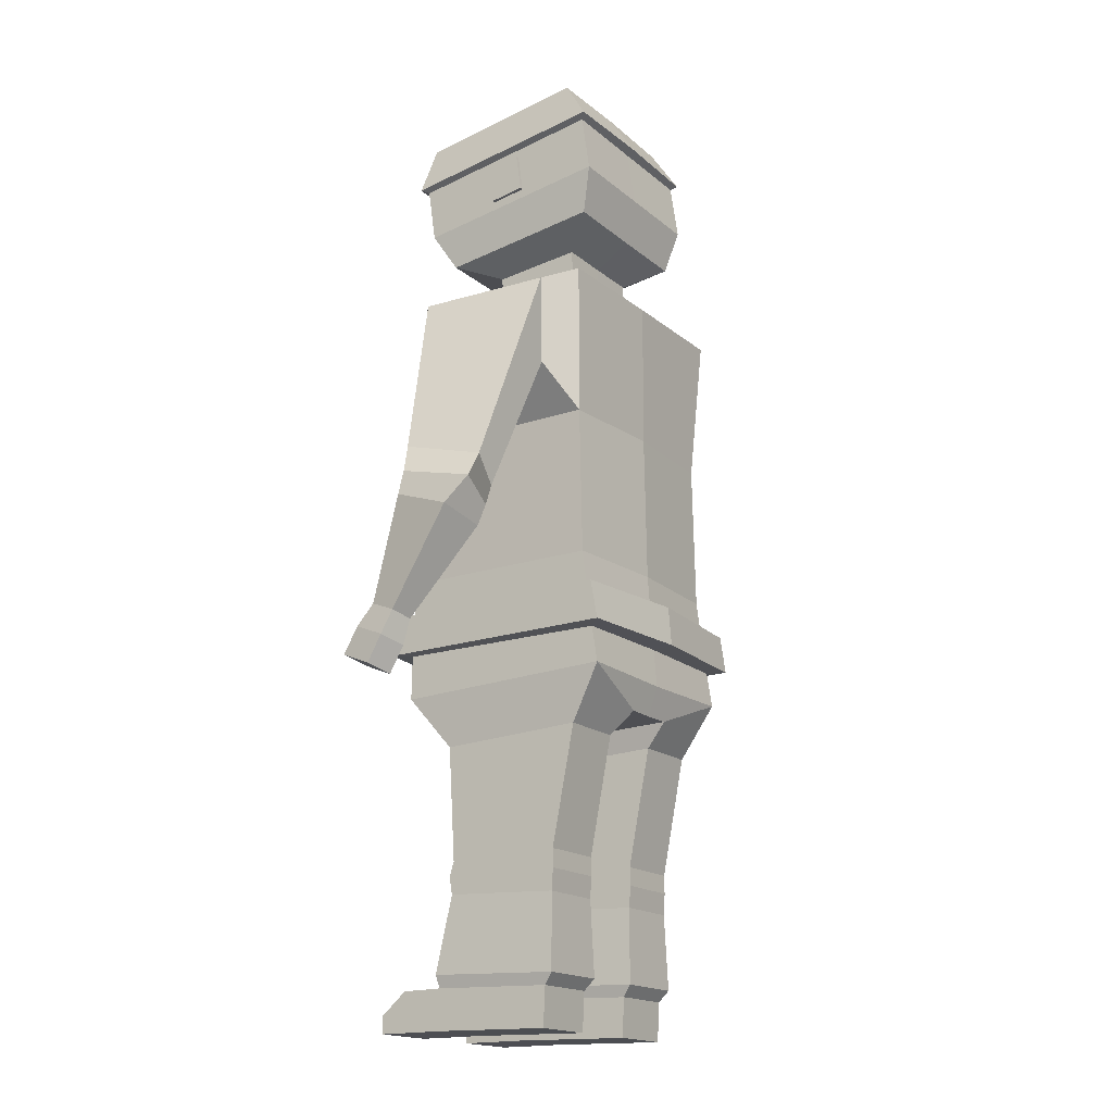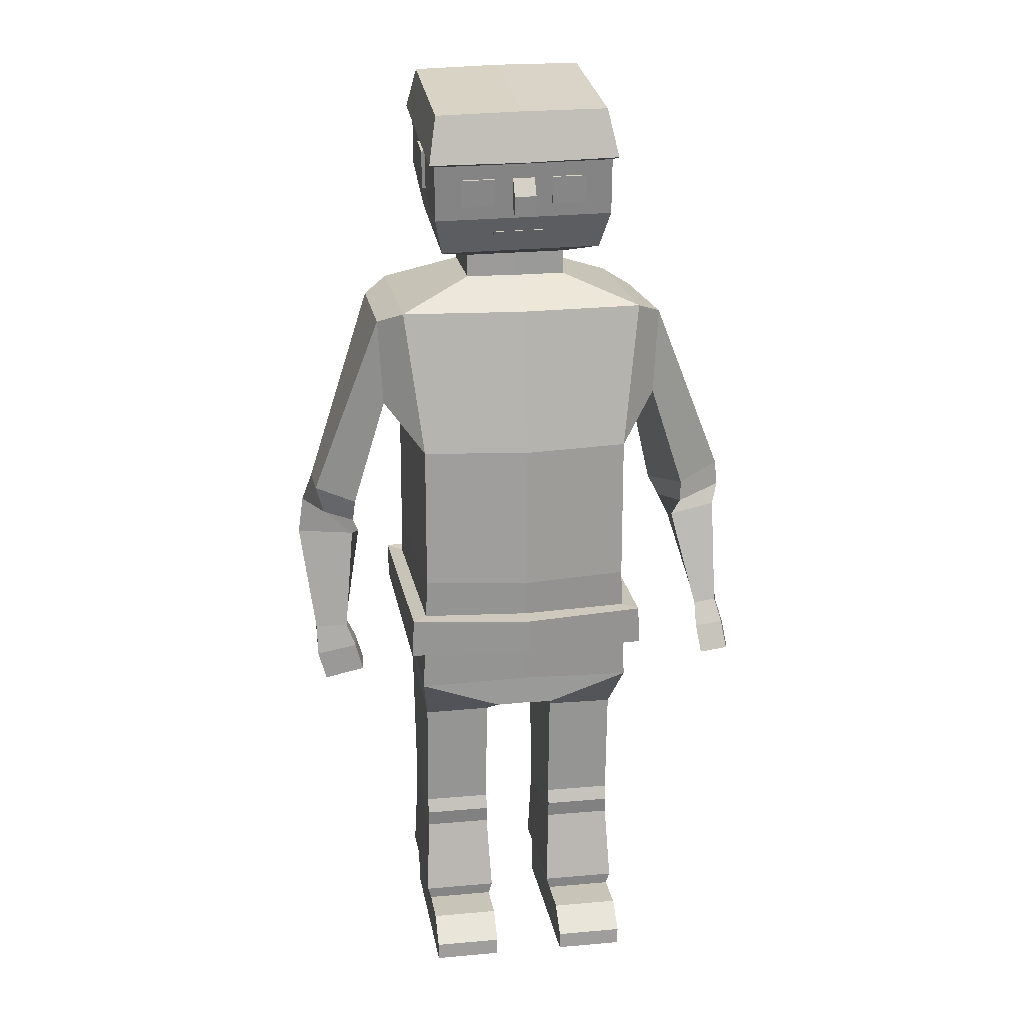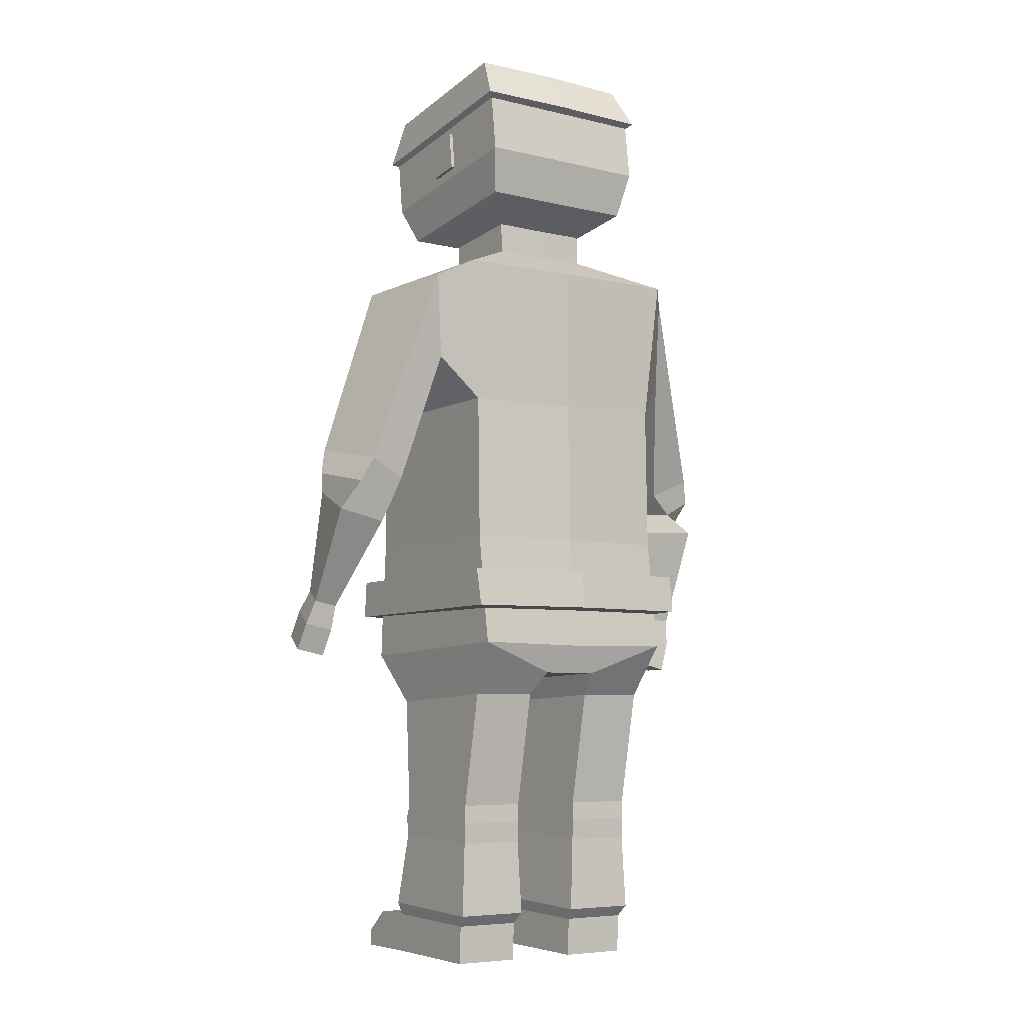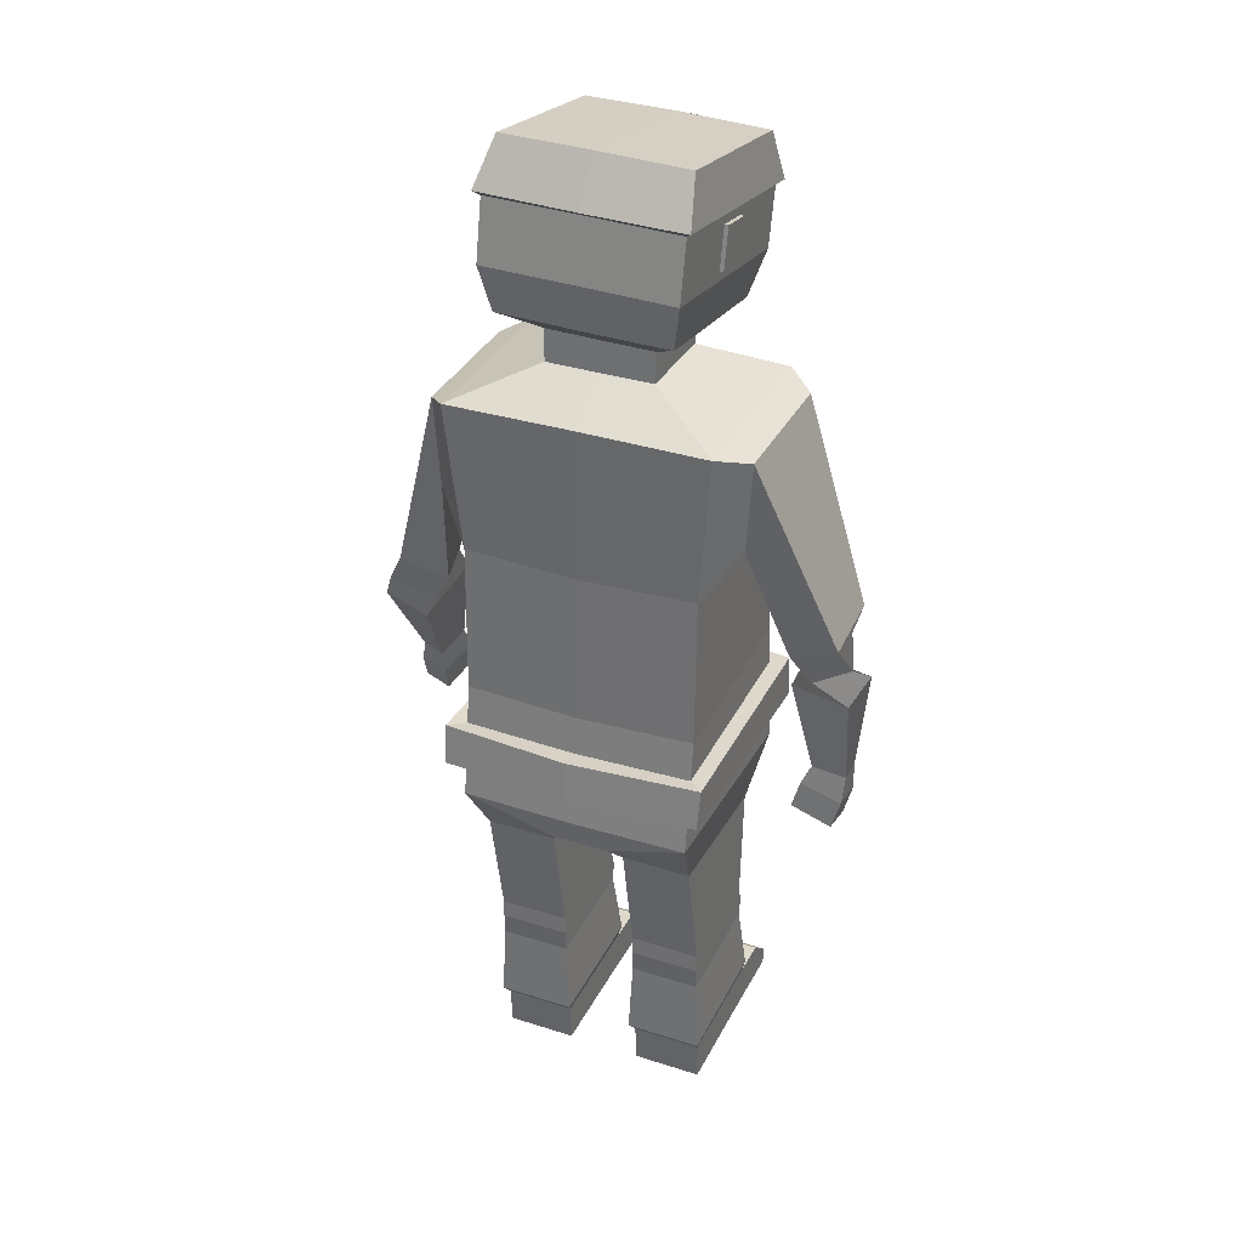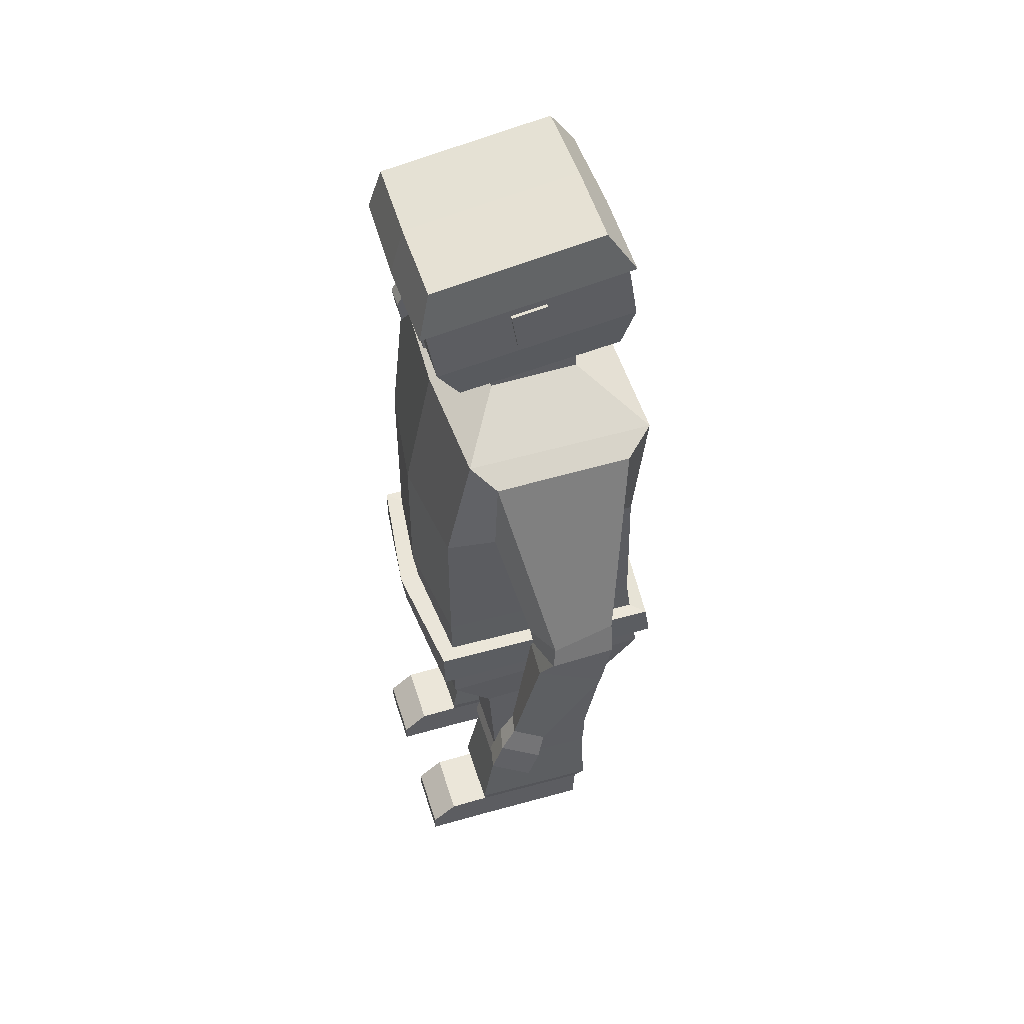
<metadata>
{"format":"obj","ext":"obj","renderer":"f3d","projection":"perspective","resolution":1024,"background":"white","views":[{"elev":-17.3,"azim":123.0,"up":"+Y"},{"elev":19.4,"azim":-9.3,"up":"+Y"},{"elev":-6.0,"azim":145.9,"up":"+Y"},{"elev":33.0,"azim":-156.2,"up":"+Y"},{"elev":52.4,"azim":72.8,"up":"+Y"}]}
</metadata>
<code>
o Cube
v 0.04415 0.4445 0.1619
v 0.1874 1.106 0.132
v 0.04415 0.4551 -0.1498
v 0.1866 1.106 -0.1477
v -0 0.4542 -0.1494
v 8.7e-05 1.107 -0.1478
v 0 0.4454 0.1622
v 9.1e-05 1.105 0.1411
v 0.1675 0.8876 -0.1358
v 0.1675 0.669 -0.1405
v 0.1598 0.8876 0.1638
v 0.1598 0.6687 0.164
v 0 0.8876 0.1852
v -0 0.668 0.1858
v 0 0.8876 -0.1466
v -0 0.6694 -0.1504
v 0.1675 0.5008 -0.1643
v 0.1675 0.4874 0.163
v 0 0.4911 0.1634
v -0 0.4981 -0.1641
v 0.1552 0.4205 -0.116
v 0.0542 0.4206 -0.1156
v 0.0542 0.411 0.1
v 0.1552 0.4096 0.0995
v 0.1552 0.245 -0.08143
v 0.0542 0.2452 -0.08139
v 0.0542 0.2405 0.08917
v 0.1552 0.2404 0.08918
v 0.1552 0.2177 -0.08185
v 0.0542 0.2178 -0.08187
v 0.0542 0.2186 0.09628
v 0.1552 0.2185 0.09628
v 0.1552 0.1853 -0.07984
v 0.0542 0.1855 -0.07987
v 0.0542 0.193 0.09161
v 0.1552 0.193 0.09162
v 0.1552 0.05647 -0.06897
v 0.0542 0.05649 -0.06896
v 0.0542 0.0613 0.1111
v 0.1552 0.06124 0.1111
v 0.1552 -0.001607 -0.06614
v 0.0542 -0.001603 -0.06614
v 0.0542 0.001669 0.1112
v 0.1552 0.001634 0.1112
v 0.1552 0.06038 0.1729
v 0.0542 0.06038 0.1729
v 0.1552 0.001564 0.1729
v 0.0542 0.001564 0.1729
v 0.1552 0.02741 0.2114
v 0.0542 0.02741 0.2114
v 0.1552 0.001564 0.2114
v 0.0542 0.001564 0.2114
v 0.1605 0.07995 0.1141
v 0.1605 0.07321 -0.08287
v 0.04893 0.07325 -0.08288
v 0.04893 0.08001 0.1141
v 0.2232 1.087 -0.1038
v 0.2268 1.089 0.1014
v 0.2158 0.9551 -0.1012
v 0.2193 0.9568 0.104
v 0.3121 0.7911 -0.05784
v 0.3441 0.8113 0.04551
v 0.2484 0.765 -0.0353
v 0.281 0.7847 0.06562
v 0.332 0.7533 -0.05341
v 0.3472 0.774 0.04928
v 0.2673 0.7293 -0.03919
v 0.2816 0.751 0.06105
v 0.3539 0.71 -0.02837
v 0.3355 0.7455 0.06746
v 0.2853 0.693 -0.03805
v 0.2675 0.7277 0.06028
v 0.3481 0.5695 0.06339
v 0.334 0.5883 0.1088
v 0.3155 0.5622 0.05635
v 0.3015 0.581 0.1018
v 0.3583 0.5329 0.07458
v 0.3408 0.5562 0.1312
v 0.3177 0.5238 0.0658
v 0.3002 0.5471 0.1224
v 0.3634 0.4925 0.09283
v 0.3459 0.5158 0.1495
v 0.3228 0.4834 0.08405
v 0.3053 0.5067 0.1407
v 0.000139 1.15 -0.06721
v 0.07692 1.151 -0.06728
v 0.07685 1.148 0.06542
v 0.000161 1.147 0.06471
v 0.00022 1.196 -0.06623
v 0.07697 1.197 -0.06577
v 0.07651 1.184 0.06641
v -0.000217 1.183 0.06597
v 4.5e-05 1.231 -0.1186
v 0.1233 1.234 -0.1175
v 0.1222 1.202 0.1259
v -0.001023 1.2 0.1249
v 0.1346 1.302 -0.1345
v 0.1326 1.388 -0.1208
v 0.1311 1.343 0.1753
v -0.00117 1.299 -0.1354
v -0.003182 1.386 -0.1215
v 0.1675 0.6121 -0.1481
v 0.1675 0.554 -0.1558
v 0.1623 0.6121 0.1638
v 0.1649 0.5539 0.1638
v -0 0.6121 0.1782
v -0 0.5515 0.1715
v -0 0.6126 -0.1548
v -0 0.5547 -0.1591
v 0.1908 0.6147 -0.1685
v 0.1889 0.5573 -0.1779
v 0.1846 0.6113 0.1854
v 0.1877 0.553 0.1848
v -0 0.6102 0.2091
v 0 0.5521 0.202
v -0 0.6162 -0.1854
v -0 0.5579 -0.1901
v 0.1336 1.298 -0.009661
v 0.1322 1.357 -0.000519
v 0.1319 1.349 0.05234
v 0.1333 1.29 0.0432
v 0.1393 1.298 -0.009612
v 0.1379 1.357 -0.00047
v 0.1376 1.349 0.05239
v 0.139 1.29 0.04325
v 0.01221 1.319 0.1714
v 0.01327 1.273 0.1643
v -0.004268 1.318 0.1713
v -0.003205 1.272 0.1642
v 0.01266 1.293 0.1857
v 0.01335 1.263 0.1811
v -0.00313 1.262 0.1809
v -0.003821 1.292 0.1856
v 0.1332 1.259 0.1617
v -0.004765 1.34 0.1746
v -0.002615 1.256 0.1607
v 0.0915 1.321 0.1722
v 0.09247 1.279 0.1657
v 0.03975 1.32 0.1717
v 0.04072 1.278 0.1653
v 0.06659 1.279 0.1655
v 0.06563 1.32 0.172
v 0.09148 1.32 0.1757
v 0.09245 1.279 0.1692
v 0.0407 1.278 0.1688
v 0.03973 1.319 0.1752
v 0.06657 1.278 0.169
v 0.06561 1.32 0.1755
v 0.04316 1.218 0.1384
v -0.001768 1.217 0.138
v 0.04296 1.235 0.1491
v -0.00224 1.234 0.1488
v 0.04316 1.218 0.1385
v -0.001768 1.217 0.1381
v 0.04296 1.235 0.1493
v -0.002241 1.234 0.1489
v -0.00504 1.457 -0.09068
v 0.1254 1.458 -0.0883
v 0.1241 1.418 0.1666
v -0.006386 1.417 0.1671
v 0.1409 1.396 -0.1289
v -0.003262 1.393 -0.133
v 0.1393 1.348 0.1856
v -0.004963 1.343 0.188
v 0.04315 1.218 0.1403
v -0.001778 1.217 0.1399
v 0.04295 1.235 0.151
v -0.00225 1.234 0.1507
v -0.04415 0.4445 0.1619
v -0.187 1.106 0.1322
v -0.04415 0.4551 -0.1498
v -0.1872 1.106 -0.1475
v -0.1675 0.8876 -0.1358
v -0.1675 0.669 -0.1405
v -0.1598 0.8876 0.1638
v -0.1598 0.6687 0.164
v -0.1675 0.5008 -0.1643
v -0.1675 0.4874 0.163
v -0.1552 0.4205 -0.116
v -0.0542 0.4206 -0.1156
v -0.0542 0.411 0.1
v -0.1552 0.4096 0.0995
v -0.1552 0.245 -0.08143
v -0.0542 0.2452 -0.08139
v -0.0542 0.2405 0.08917
v -0.1552 0.2404 0.08918
v -0.1552 0.2177 -0.08185
v -0.0542 0.2178 -0.08187
v -0.0542 0.2186 0.09628
v -0.1552 0.2185 0.09629
v -0.1552 0.1853 -0.07984
v -0.0542 0.1855 -0.07987
v -0.0542 0.193 0.09161
v -0.1552 0.193 0.09162
v -0.1552 0.05647 -0.06896
v -0.0542 0.05649 -0.06896
v -0.0542 0.0613 0.1111
v -0.1552 0.06124 0.1111
v -0.1552 -0.001607 -0.06614
v -0.0542 -0.001603 -0.06614
v -0.0542 0.001669 0.1112
v -0.1552 0.001634 0.1112
v -0.1552 0.06038 0.1729
v -0.0542 0.06038 0.1729
v -0.1552 0.001564 0.1729
v -0.0542 0.001564 0.1729
v -0.1552 0.02741 0.2114
v -0.0542 0.02741 0.2114
v -0.1552 0.001564 0.2114
v -0.0542 0.001564 0.2114
v -0.1605 0.07995 0.1141
v -0.1605 0.07321 -0.08287
v -0.04893 0.07325 -0.08288
v -0.04893 0.08001 0.1141
v -0.2252 1.088 -0.1029
v -0.2252 1.088 0.1029
v -0.2174 0.9554 -0.1027
v -0.2174 0.9563 0.1031
v -0.3287 0.7959 -0.03946
v -0.3277 0.8078 0.06699
v -0.2618 0.7682 -0.03765
v -0.2647 0.7797 0.06452
v -0.3455 0.7607 -0.02214
v -0.3154 0.7644 0.06124
v -0.2938 0.7362 -0.03601
v -0.2668 0.7406 0.04161
v -0.3558 0.7226 0.02971
v -0.2698 0.7209 0.04924
v -0.3447 0.7069 -0.03139
v -0.2551 0.7044 -0.006592
v -0.3335 0.559 0.05179
v -0.2835 0.5596 0.05416
v -0.3327 0.5533 0.01825
v -0.2817 0.5567 0.02041
v -0.3324 0.5113 0.05552
v -0.2701 0.5247 0.06041
v -0.3289 0.5109 0.01317
v -0.2666 0.5248 0.01808
v -0.3201 0.4663 0.05457
v -0.2583 0.4818 0.06007
v -0.3164 0.4671 0.01219
v -0.2546 0.4827 0.01771
v -0.07657 1.15 -0.06746
v -0.07663 1.147 0.06518
v -0.07649 1.195 -0.06662
v -0.07695 1.181 0.0655
v -0.1232 1.229 -0.1193
v -0.1242 1.197 0.124
v -0.1369 1.296 -0.1366
v -0.1389 1.383 -0.123
v -0.1404 1.338 0.173
v -0.1675 0.6121 -0.1481
v -0.1675 0.554 -0.1558
v -0.1623 0.6121 0.1638
v -0.1649 0.5539 0.1638
v -0.1908 0.6147 -0.1685
v -0.1889 0.5573 -0.1779
v -0.1846 0.6113 0.1854
v -0.1877 0.553 0.1848
v -0.138 1.292 -0.012
v -0.1393 1.351 -0.00286
v -0.1396 1.343 0.05
v -0.1382 1.284 0.04086
v -0.1436 1.292 -0.01205
v -0.145 1.351 -0.002909
v -0.1453 1.343 0.04995
v -0.1439 1.284 0.04081
v -0.02075 1.318 0.1712
v -0.01968 1.272 0.164
v -0.0203 1.292 0.1854
v -0.01961 1.262 0.1808
v -0.1384 1.254 0.1595
v -0.1001 1.317 0.1705
v -0.09909 1.275 0.1641
v -0.04831 1.318 0.171
v -0.04735 1.276 0.1645
v -0.07322 1.276 0.1643
v -0.07418 1.317 0.1708
v -0.1001 1.316 0.174
v -0.09911 1.275 0.1676
v -0.04736 1.276 0.168
v -0.04833 1.317 0.1745
v -0.07324 1.275 0.1678
v -0.0742 1.317 0.1742
v -0.0467 1.216 0.1376
v -0.04744 1.233 0.1484
v -0.0467 1.216 0.1377
v -0.04744 1.233 0.1485
v -0.1355 1.452 -0.09055
v -0.1368 1.413 0.1643
v -0.1474 1.389 -0.1313
v -0.149 1.341 0.1831
v -0.04671 1.216 0.1395
v -0.04745 1.233 0.1503
f 74 76 80 78
f 80 79 83 84
f 73 74 78 77
f 76 75 79 80
f 75 73 77 79
f 83 81 82 84
f 79 77 81 83
f 78 80 84 82
f 77 78 82 81
f 88 87 91 92
f 92 91 95 96
f 86 85 89 90
f 87 86 90 91
f 90 89 93 94
f 91 90 94 95
f 98 101 162 161
f 135 99 163 164
f 99 98 161 163
f 94 93 100 97
f 97 100 101 98
f 96 95 134 136
f 136 134 99 135
f 95 94 97 134
f 134 97 98 99
f 121 120 119 118
f 119 120 124 123
f 125 122 123 124
f 120 121 125 124
f 121 118 122 125
f 118 119 123 122
f 129 128 126 127
f 132 131 130 133
f 127 126 130 131
f 126 128 133 130
f 129 127 131 132
f 232 236 238 234
f 238 242 241 237
f 231 235 236 232
f 234 238 237 233
f 233 237 235 231
f 241 242 240 239
f 237 241 239 235
f 236 240 242 238
f 235 239 240 236
f 88 92 246 244
f 92 96 248 246
f 243 245 89 85
f 244 246 245 243
f 245 247 93 89
f 246 248 247 245
f 250 291 162 101
f 135 164 292 251
f 251 292 291 250
f 247 249 100 93
f 249 250 101 100
f 96 136 272 248
f 136 135 251 272
f 248 272 249 247
f 272 251 250 249
f 263 260 261 262
f 261 265 266 262
f 267 266 265 264
f 262 266 267 263
f 263 267 264 260
f 260 264 265 261
f 129 269 268 128
f 132 133 270 271
f 269 271 270 268
f 268 270 133 128
f 129 132 271 269
f 15 6 4 9
f 4 2 58 57
f 11 2 8 13
f 4 6 85 86
f 104 12 14 106
f 12 11 13 14
f 102 10 12 104
f 10 9 11 12
f 108 16 10 102
f 16 15 9 10
f 60 59 63 64
f 2 11 60 58
f 9 4 57 59
f 11 9 59 60
f 62 64 68 66
f 59 57 61 63
f 58 60 64 62
f 57 58 62 61
f 65 66 70 69
f 61 62 66 65
f 64 63 67 68
f 63 61 65 67
f 72 71 75 76
f 68 67 71 72
f 67 65 69 71
f 66 68 72 70
f 71 69 73 75
f 70 72 76 74
f 69 70 74 73
f 8 2 87 88
f 2 4 86 87
f 15 173 172 6
f 172 215 216 170
f 175 13 8 170
f 172 243 85 6
f 254 106 14 176
f 176 14 13 175
f 252 254 176 174
f 174 176 175 173
f 108 252 174 16
f 16 174 173 15
f 218 222 221 217
f 170 216 218 175
f 173 217 215 172
f 175 218 217 173
f 220 224 226 222
f 217 221 219 215
f 216 220 222 218
f 215 219 220 216
f 223 227 228 224
f 219 223 224 220
f 222 226 225 221
f 221 225 223 219
f 230 234 233 229
f 226 230 229 225
f 225 229 227 223
f 224 228 230 226
f 229 233 231 227
f 228 232 234 230
f 227 231 232 228
f 8 88 244 170
f 170 244 243 172
f 108 102 110 116
f 102 104 112 110
f 104 106 114 112
f 117 116 110 111
f 111 110 112 113
f 113 112 114 115
f 107 105 113 115
f 105 103 111 113
f 103 109 117 111
f 141 142 137 138
f 147 144 143 148
f 141 138 144 147
f 138 137 143 144
f 137 142 148 143
f 108 116 256 252
f 252 256 258 254
f 254 258 114 106
f 117 257 256 116
f 257 259 258 256
f 259 115 114 258
f 107 115 259 255
f 255 259 257 253
f 253 257 117 109
f 277 274 273 278
f 283 284 279 280
f 277 283 280 274
f 274 280 279 273
f 273 279 284 278
f 5 3 1 7
f 5 20 17 3
f 17 18 24 21
f 1 18 19 7
f 22 21 25 26
f 3 17 21 22
f 18 1 23 24
f 1 3 22 23
f 25 28 32 29
f 21 24 28 25
f 23 22 26 27
f 24 23 27 28
f 32 31 35 36
f 27 26 30 31
f 28 27 31 32
f 26 25 29 30
f 54 53 40 37
f 30 29 33 34
f 29 32 36 33
f 31 30 34 35
f 39 38 42 43
f 56 55 38 39
f 53 56 39 40
f 55 54 37 38
f 42 41 44 43
f 43 44 47 48
f 38 37 41 42
f 37 40 44 41
f 47 45 49 51
f 40 39 46 45
f 39 43 48 46
f 44 40 45 47
f 49 50 52 51
f 48 47 51 52
f 46 48 52 50
f 45 46 50 49
f 34 33 54 55
f 36 35 56 53
f 35 34 55 56
f 33 36 53 54
f 20 109 103 17
f 17 103 105 18
f 18 105 107 19
f 140 139 142 141
f 145 147 148 146
f 139 140 145 146
f 140 141 147 145
f 142 139 146 148
f 163 161 158 159
f 158 157 160 159
f 164 163 159 160
f 161 162 157 158
f 5 7 169 171
f 5 171 177 20
f 177 179 182 178
f 169 7 19 178
f 180 184 183 179
f 171 180 179 177
f 178 182 181 169
f 169 181 180 171
f 183 187 190 186
f 179 183 186 182
f 181 185 184 180
f 182 186 185 181
f 190 194 193 189
f 185 189 188 184
f 186 190 189 185
f 184 188 187 183
f 212 195 198 211
f 188 192 191 187
f 187 191 194 190
f 189 193 192 188
f 197 201 200 196
f 214 197 196 213
f 211 198 197 214
f 213 196 195 212
f 200 201 202 199
f 201 206 205 202
f 196 200 199 195
f 195 199 202 198
f 205 209 207 203
f 198 203 204 197
f 197 204 206 201
f 202 205 203 198
f 207 209 210 208
f 206 210 209 205
f 204 208 210 206
f 203 207 208 204
f 192 213 212 191
f 194 211 214 193
f 193 214 213 192
f 191 212 211 194
f 20 177 253 109
f 177 178 255 253
f 178 19 107 255
f 276 277 278 275
f 281 282 284 283
f 275 282 281 276
f 276 281 283 277
f 278 284 282 275
f 292 290 289 291
f 289 290 160 157
f 164 160 290 292
f 291 289 157 162
f 150 152 151 149
f 155 156 168 167
f 150 149 153 154
f 151 152 156 155
f 149 151 155 153
f 166 165 167 168
f 153 155 167 165
f 154 153 165 166
f 150 285 286 152
f 288 294 168 156
f 150 154 287 285
f 286 288 156 152
f 285 287 288 286
f 166 168 294 293
f 287 293 294 288
f 154 166 293 287

</code>
